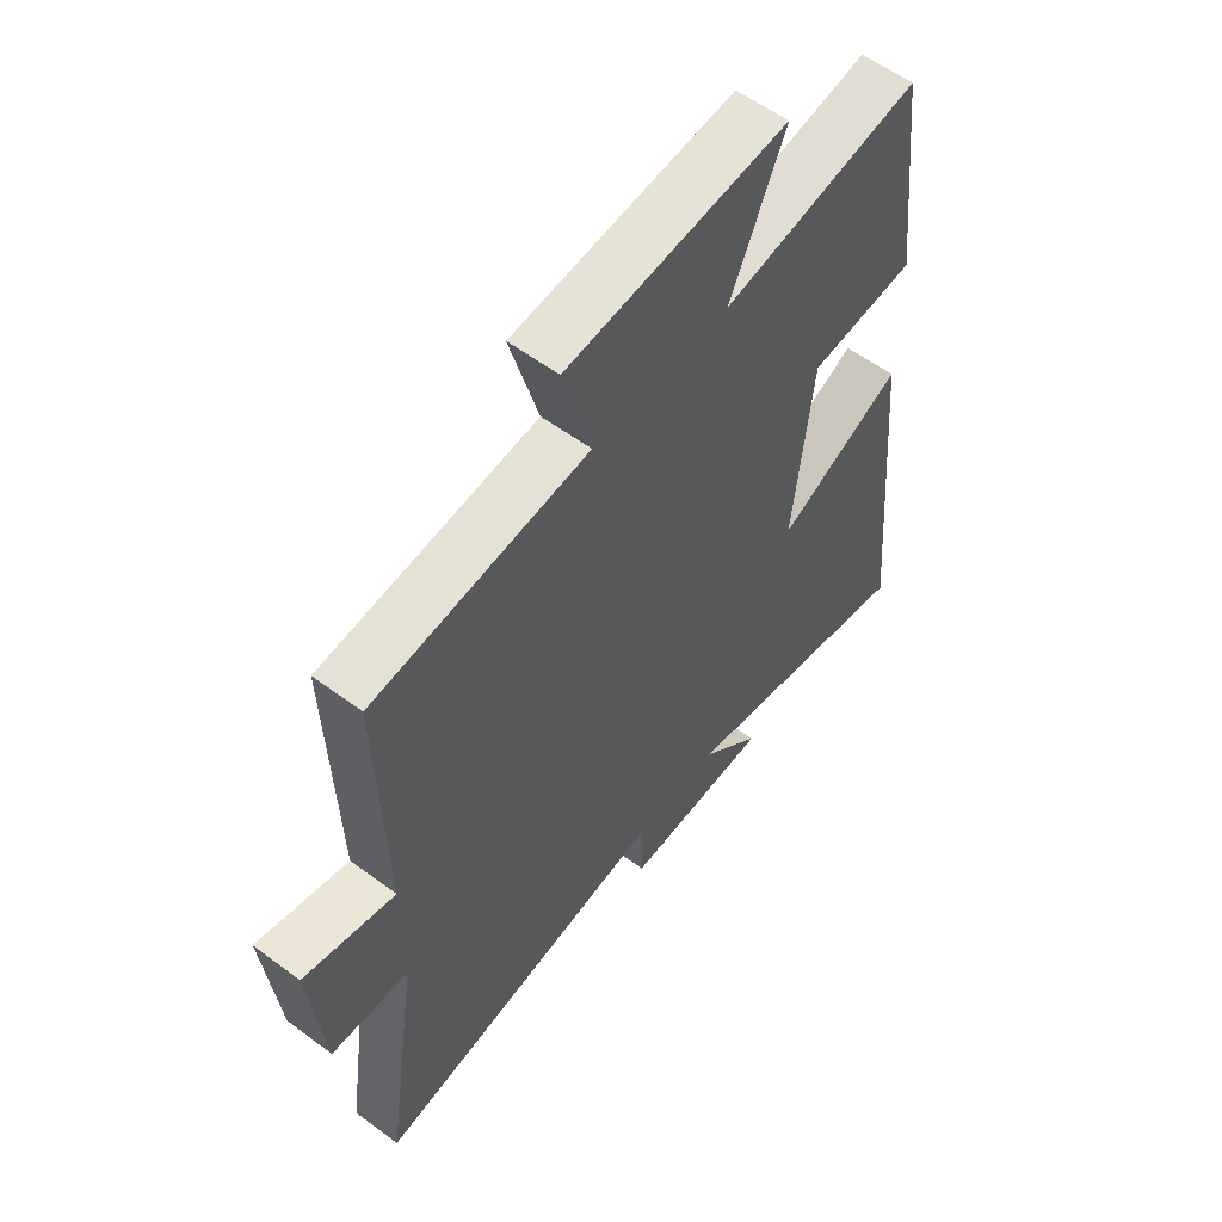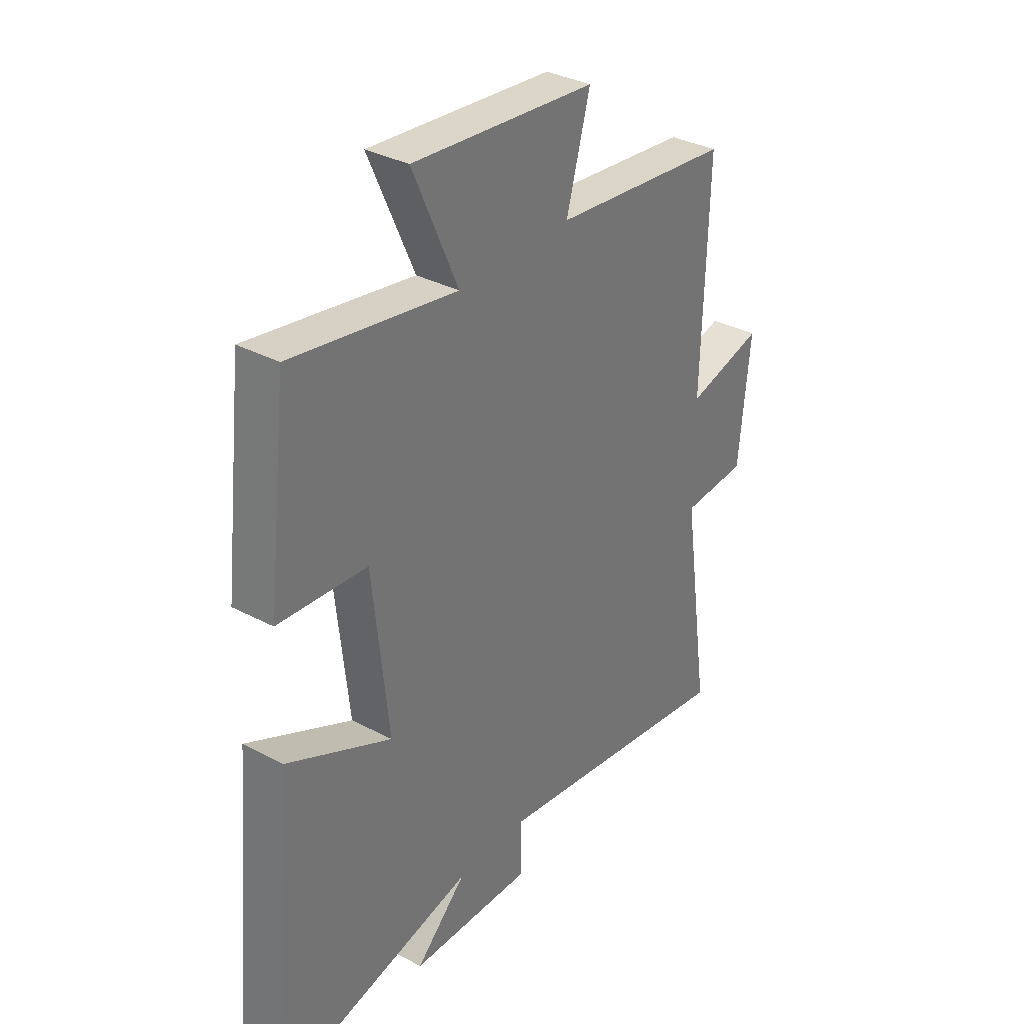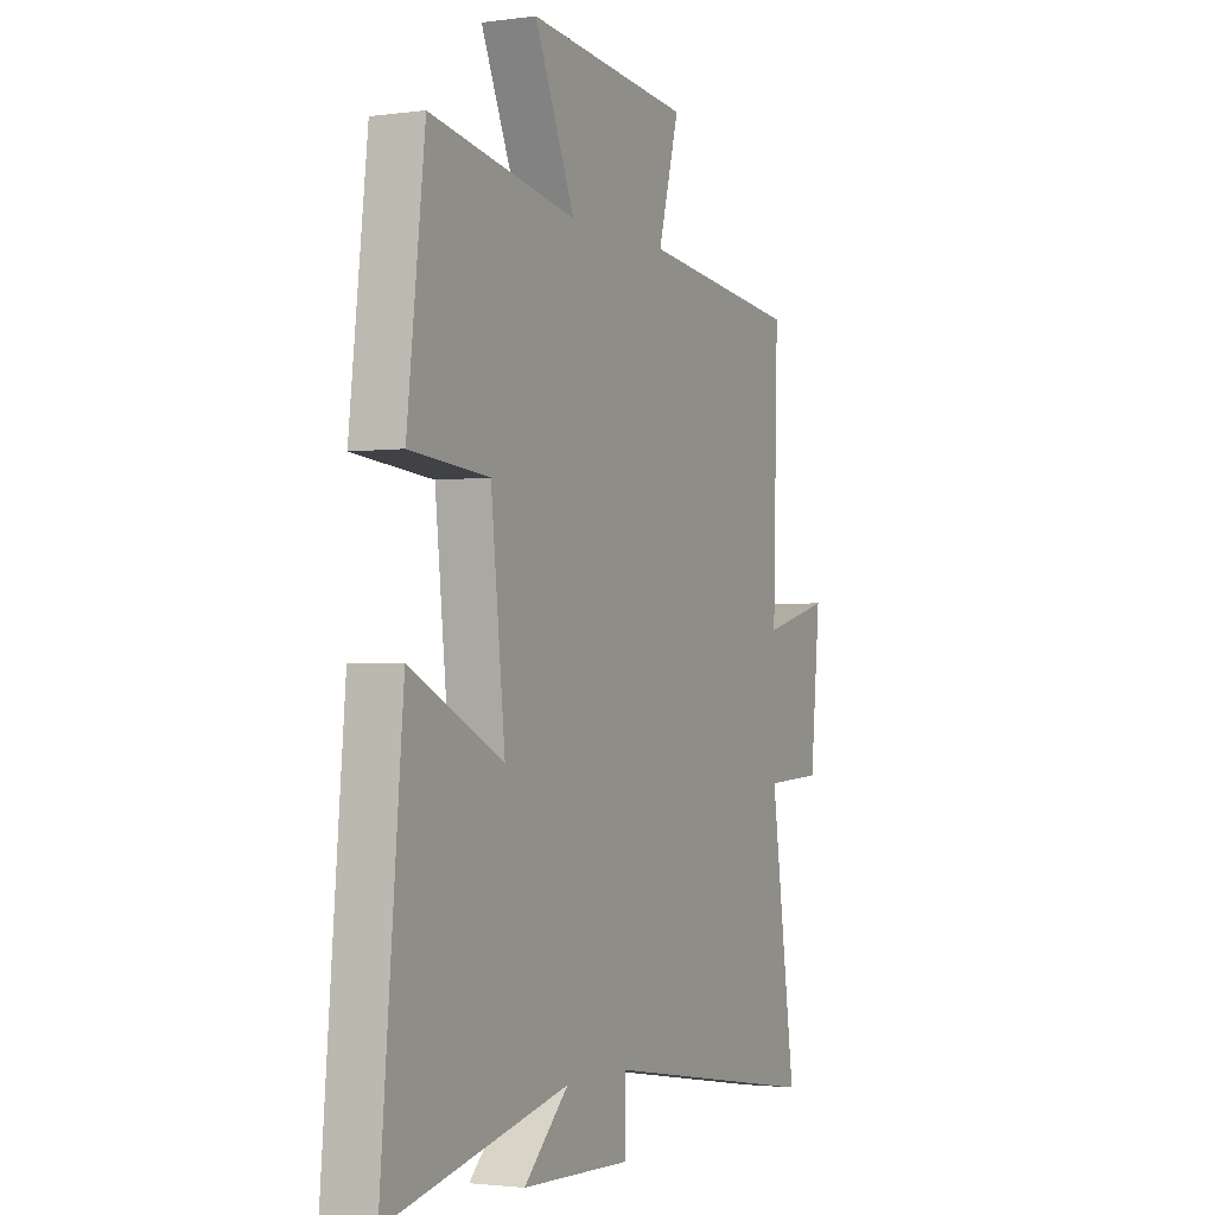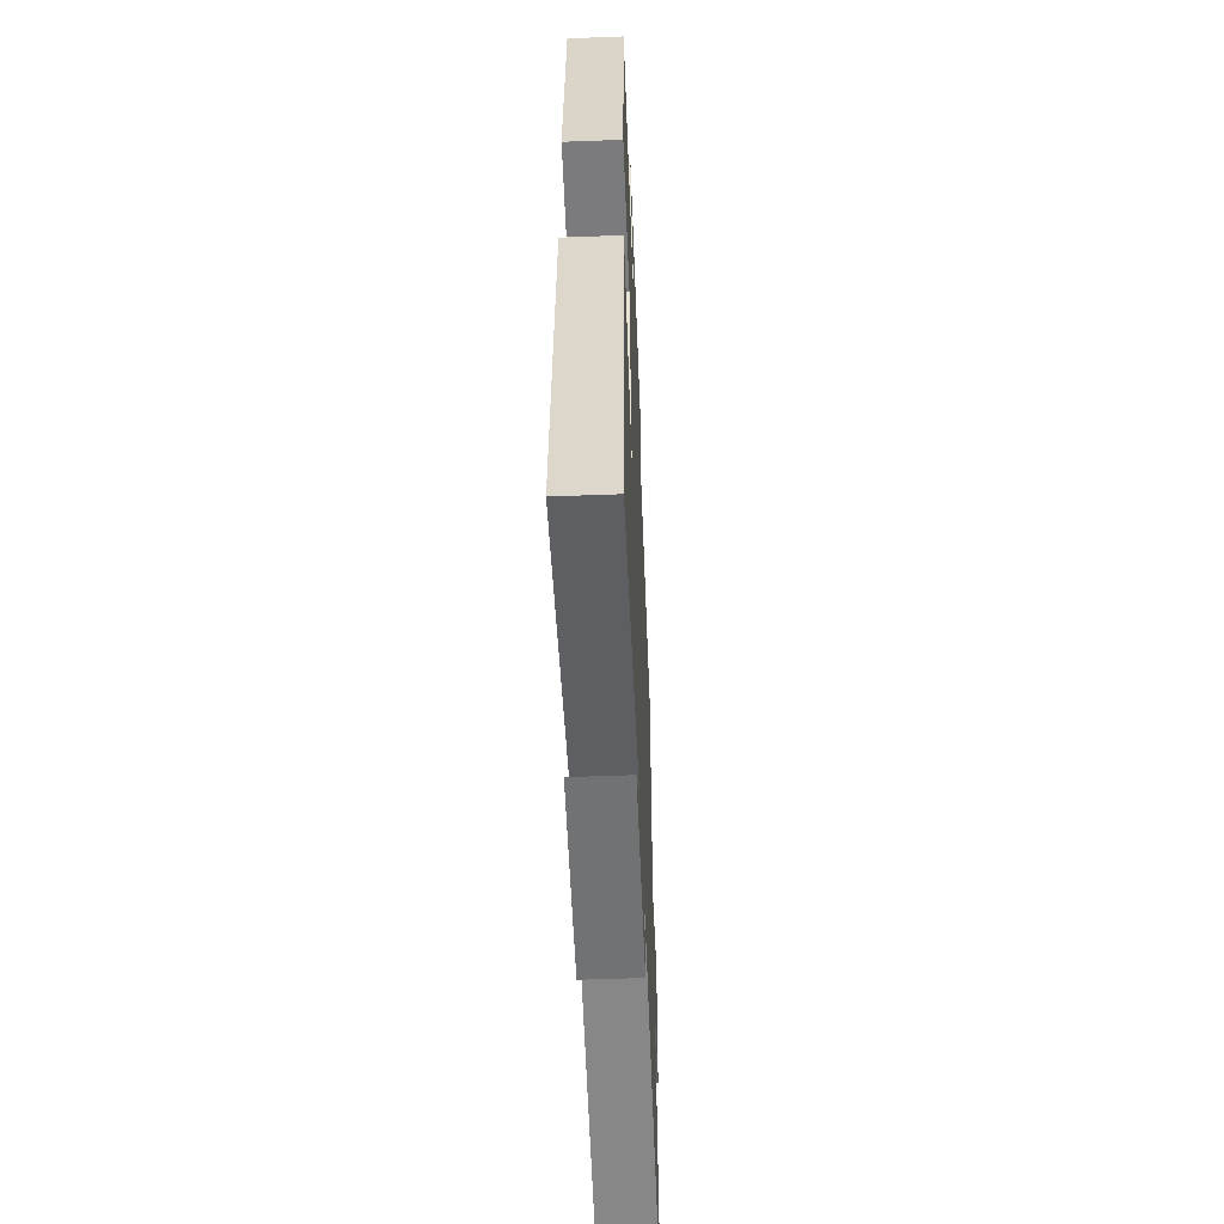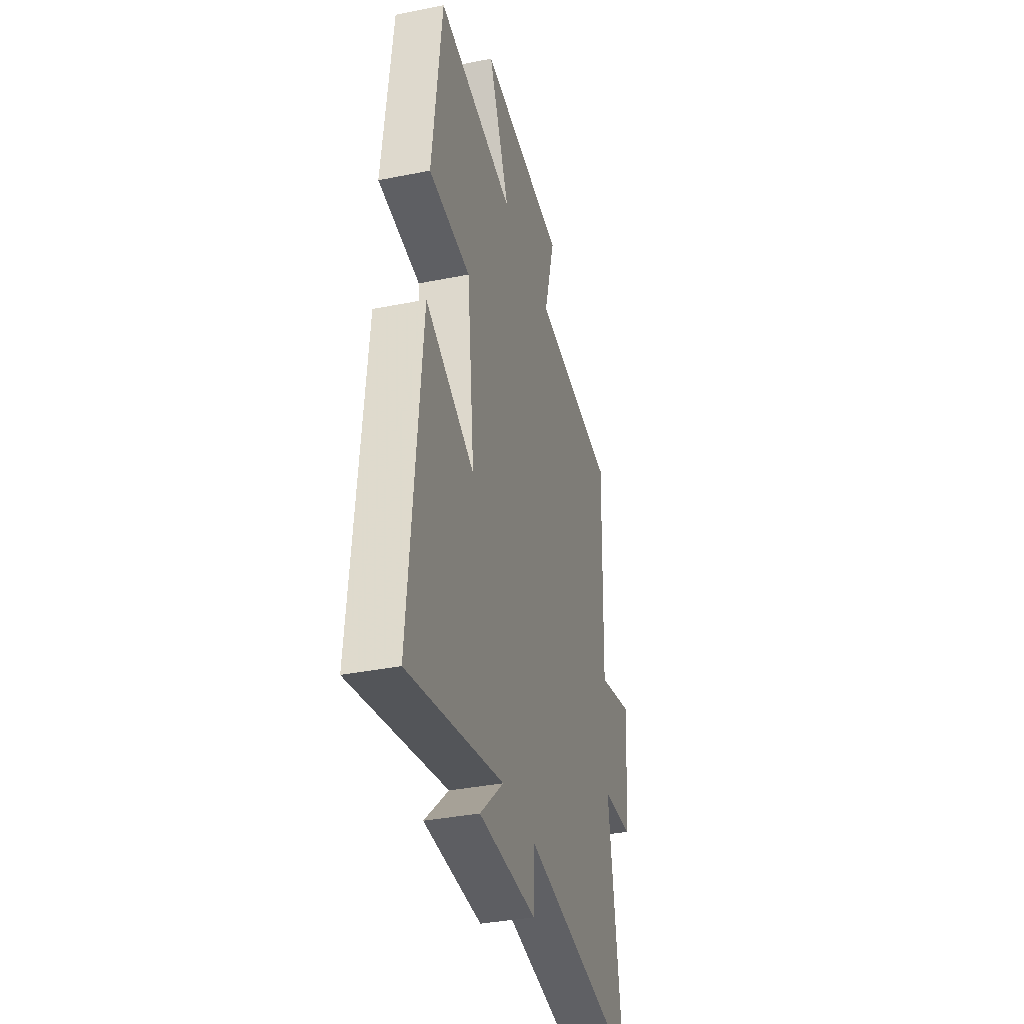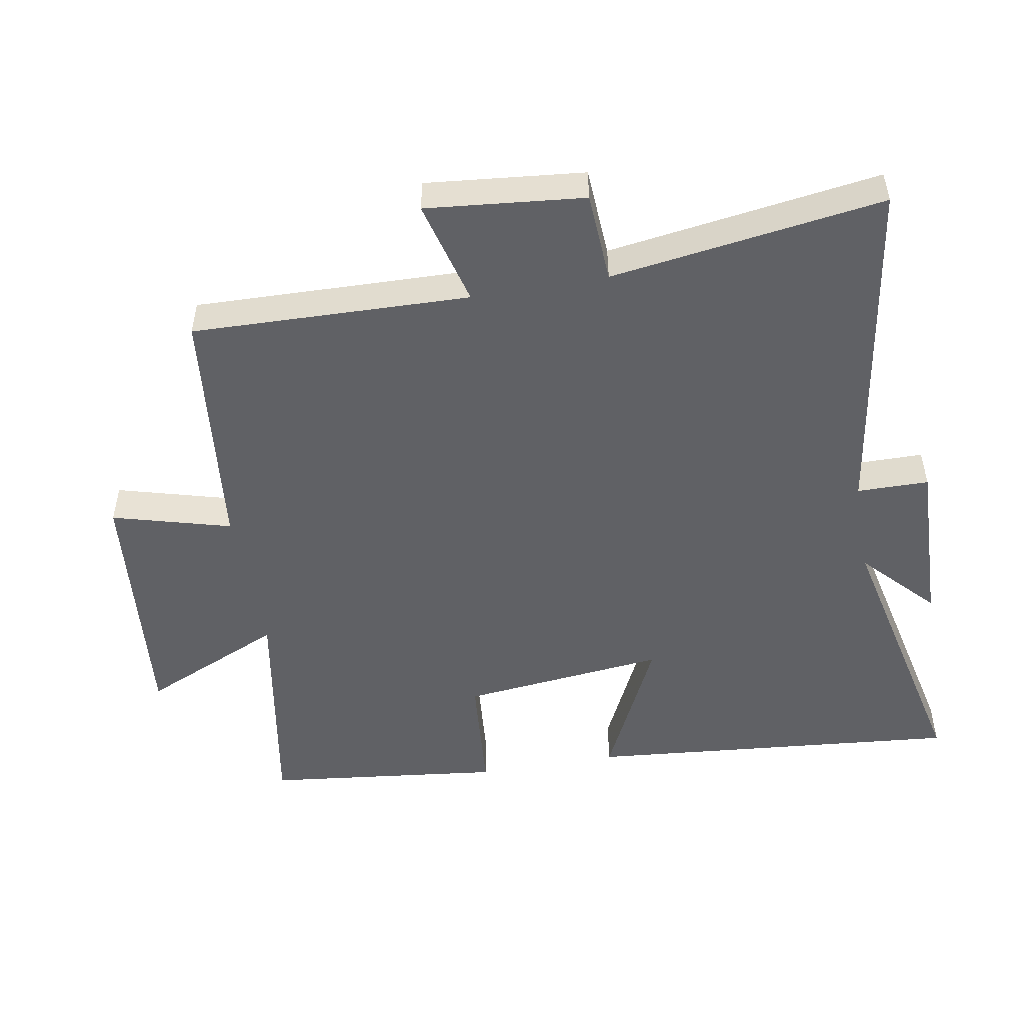
<metadata>
{"format":"obj","ext":"obj","renderer":"f3d","projection":"perspective","resolution":1024,"background":"white","views":[{"elev":57.2,"azim":127.7,"up":"+Z"},{"elev":34.0,"azim":-54.2,"up":"+Z"},{"elev":-2.1,"azim":-64.3,"up":"+Z"},{"elev":-53.7,"azim":-87.7,"up":"+Z"},{"elev":-36.5,"azim":-75.4,"up":"+Z"},{"elev":-50.3,"azim":100.0,"up":"+Y"}]}
</metadata>
<code>
v 0.56 0.07 -0.583
v 0.031 0.07 -0.5
v 0.03 0.07 -0.609
v -0.23 0.07 -0.601
v -0.123 0.07 -0.5
v -0.552 0.07 -0.595
v -0.5 0.07 -0.023
v -0.278 0.07 -0.129
v -0.312 0.07 0.183
v -0.5 0.07 0.199
v -0.458 0.07 0.56
v -0.109 0.07 0.5
v -0.205 0.07 0.716
v 0.183 0.07 0.68
v 0.133 0.07 0.5
v 0.512 0.07 0.459
v 0.5 0.07 0.037
v 0.662 0.07 0.079
v 0.638 0.07 -0.161
v 0.5 0.07 -0.169
v 0.56 0 -0.583
v 0.031 0 -0.5
v 0.03 0 -0.609
v -0.23 0 -0.601
v -0.123 0 -0.5
v -0.552 0 -0.595
v -0.5 0 -0.023
v -0.278 0 -0.129
v -0.312 0 0.183
v -0.5 0 0.199
v -0.458 0 0.56
v -0.109 0 0.5
v -0.205 0 0.716
v 0.183 0 0.68
v 0.133 0 0.5
v 0.512 0 0.459
v 0.5 0 0.037
v 0.662 0 0.079
v 0.638 0 -0.161
v 0.5 0 -0.169
f 17 18 19 20
f 15 16 17
f 15 17 20
f 12 13 14 15
f 12 15 20 1
f 9 10 11 12
f 8 9 12 1
f 5 6 7 8
f 2 3 4 5
f 2 5 8
f 1 2 8
f 40 39 38 37
f 37 36 35
f 40 37 35
f 35 34 33 32
f 21 40 35 32
f 32 31 30 29
f 21 32 29 28
f 28 27 26 25
f 25 24 23 22
f 28 25 22
f 28 22 21
f 1 21 22 2
f 2 22 23 3
f 3 23 24 4
f 4 24 25 5
f 5 25 26 6
f 6 26 27 7
f 7 27 28 8
f 8 28 29 9
f 9 29 30 10
f 10 30 31 11
f 11 31 32 12
f 12 32 33 13
f 13 33 34 14
f 14 34 35 15
f 15 35 36 16
f 16 36 37 17
f 17 37 38 18
f 18 38 39 19
f 19 39 40 20
f 20 40 21 1

</code>
